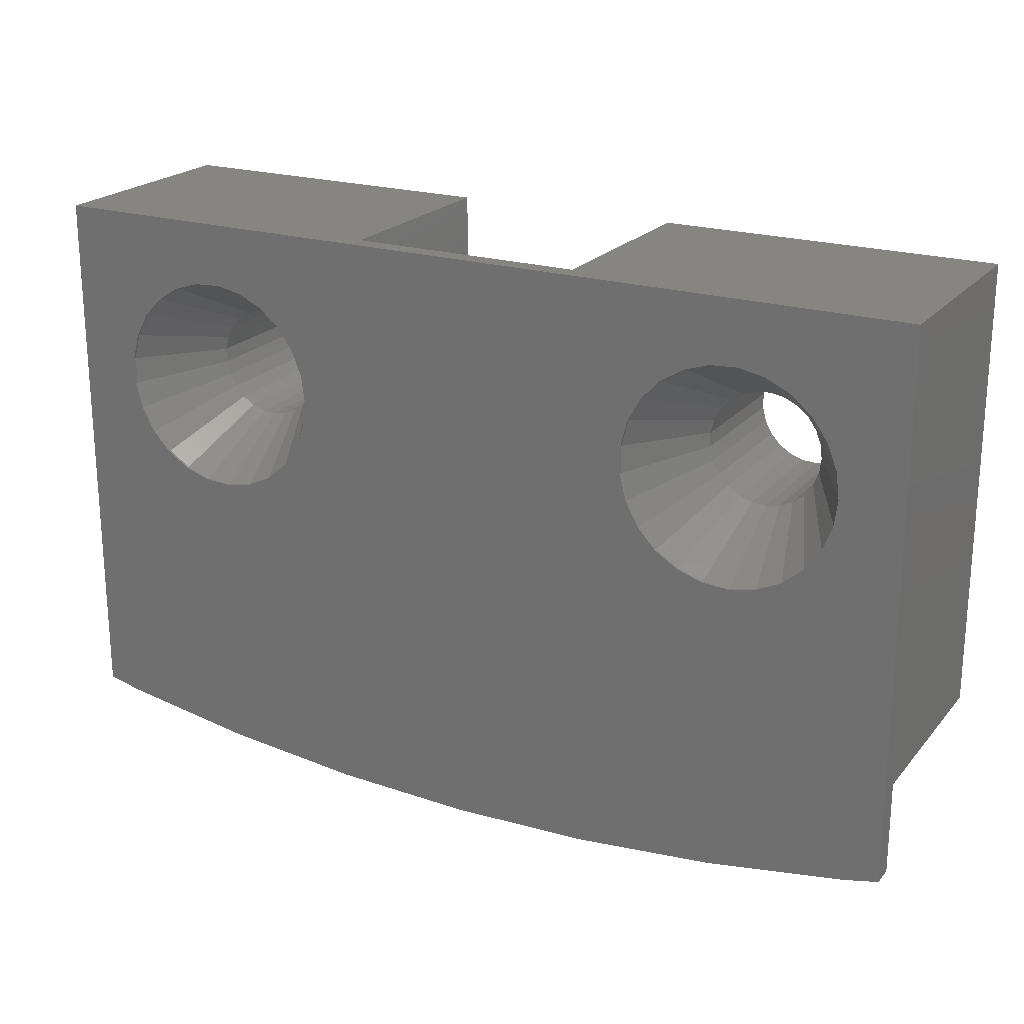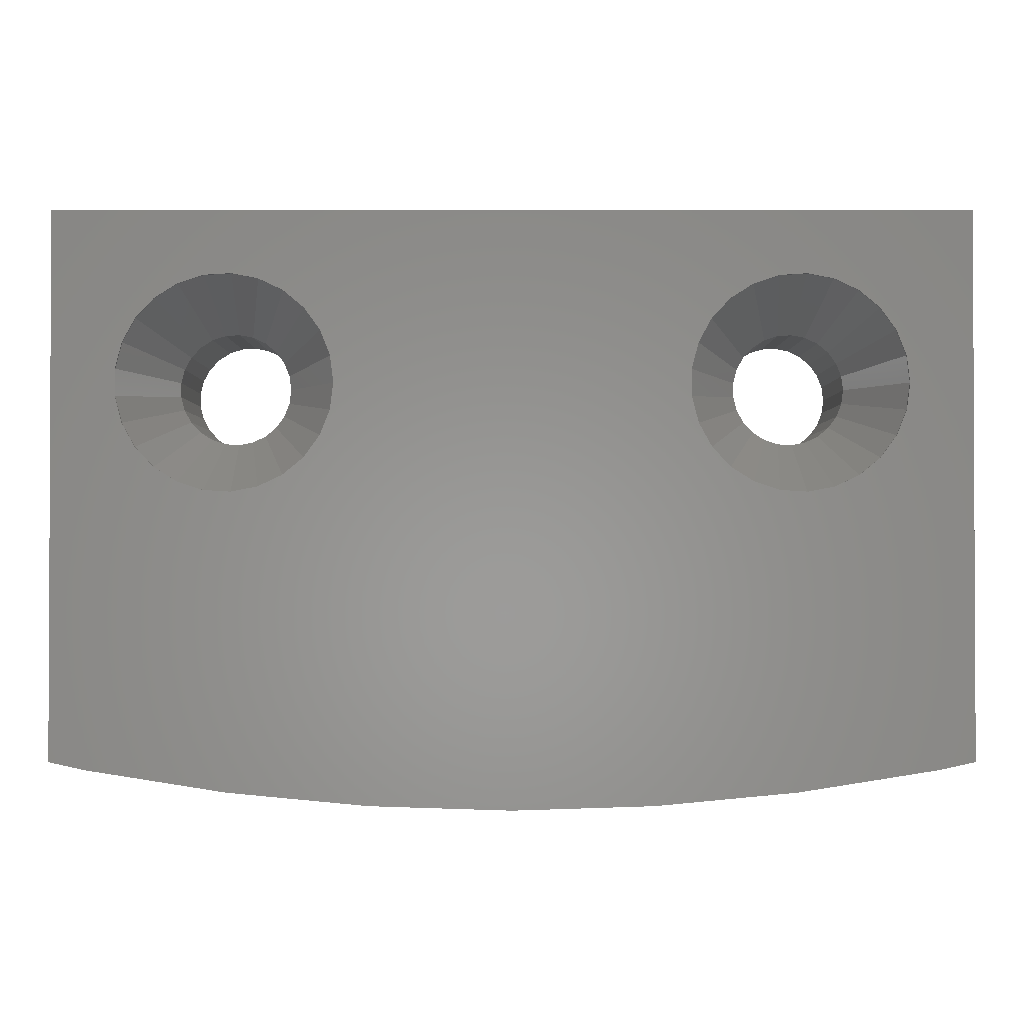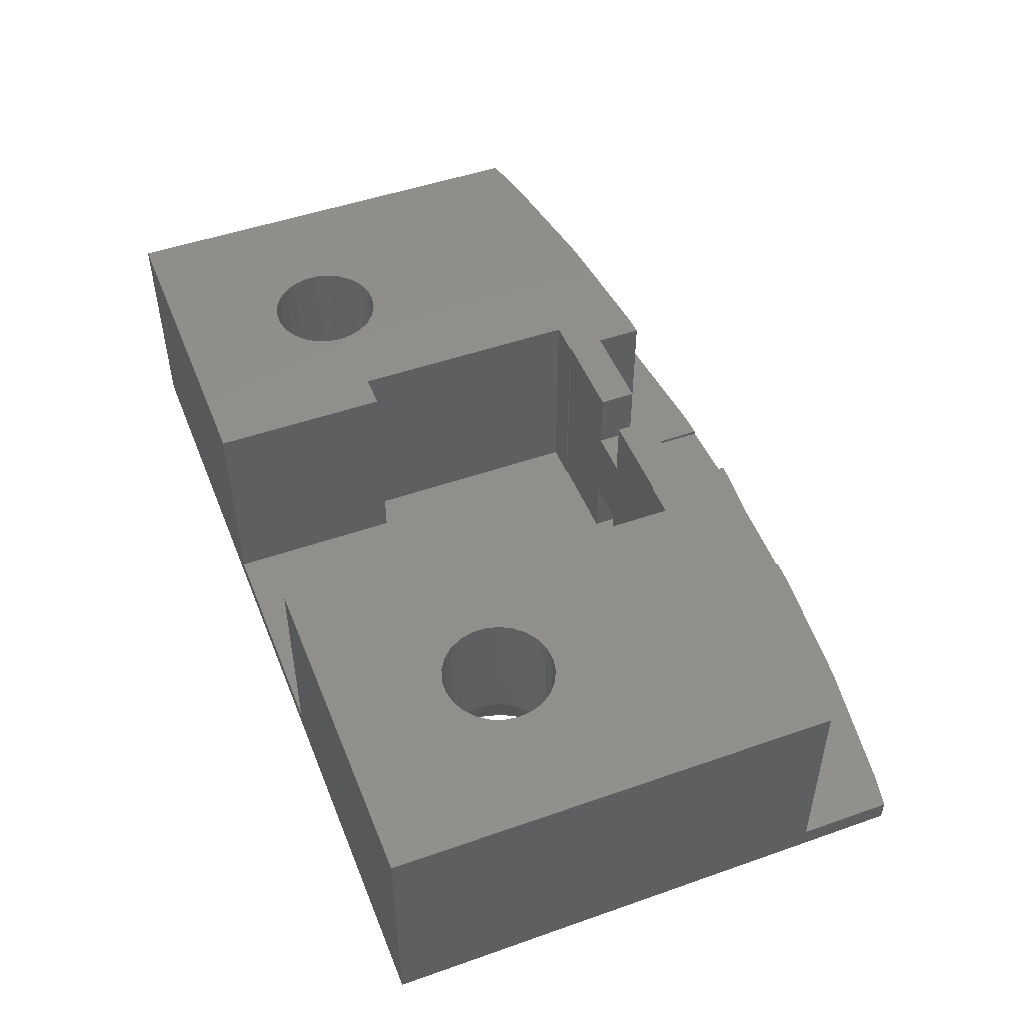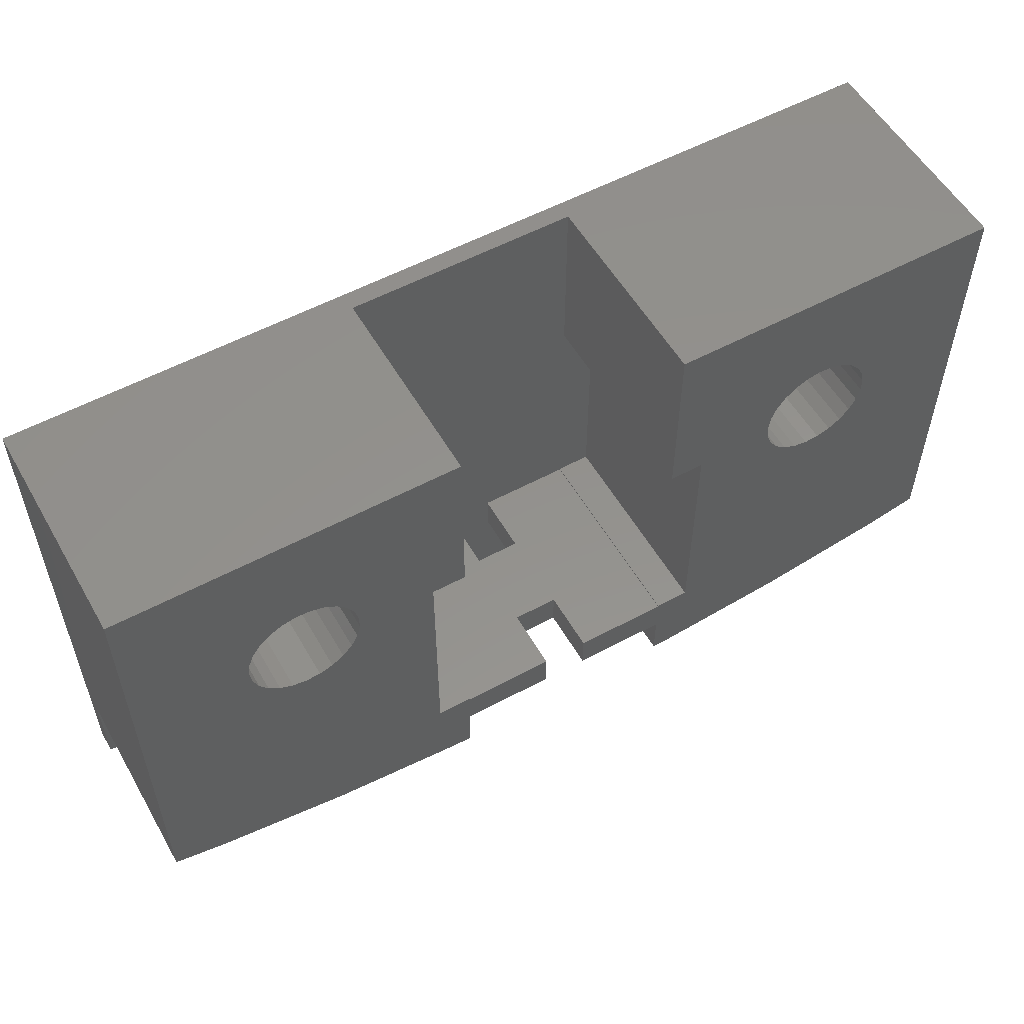
<metadata>
{"format":"stl","ext":"stl","renderer":"f3d","projection":"perspective","resolution":1024,"background":"white","views":[{"elev":21.6,"azim":-151.3,"up":"+Y"},{"elev":-1.4,"azim":179.9,"up":"+Y"},{"elev":48.9,"azim":-111.3,"up":"+Z"},{"elev":55.3,"azim":-29.6,"up":"+Y"}]}
</metadata>
<code>
# stl→obj: 290 verts, 588 faces
v 3.3 -45.33 -7.545
v 3.3 -40.17 -2.95
v 3.3 -40.17 -7.545
v 3.3 -45.33 -2.95
v 2.55 -45.33 -2.95
v 2.55 -45.33 -7.545
v -2.55 -45.33 -7.545
v -3.3 -45.33 -2.95
v -2.55 -45.33 -2.95
v -3.3 -45.33 -7.545
v -3.3 -40.17 -7.545
v -3.3 -40.17 -2.95
v -2.55 -40.17 -7.545
v 2.55 -40.17 -7.545
v 2.55 -36.25 -7.545
v 0.5 -45.35 -7.545
v -0.5 -46.15 -7.545
v 0.5 -46.15 -7.545
v -0.5 -45.35 -7.545
v 2.55 -45.35 -7.545
v -2.55 -36.25 -7.545
v -2.55 -45.35 -7.545
v 2.55 -49.17 -7.545
v 2.55 -46.15 -7.545
v 9.24e-16 -49.25 -7.545
v -2.55 -49.17 -7.545
v -2.55 -46.15 -7.545
v 2.55 -40.17 -2.95
v -2.55 -40.17 -2.95
v 2.55 -45.35 -2.95
v 2.55 -47.17 -7.46
v 2.55 -46.15 -2.95
v 2.55 -49.17 -7.46
v 2.55 -47.17 -2.95
v 2.55 -36.25 -2.95
v -2.55 -45.35 -2.95
v -2.55 -47.17 -7.46
v -2.55 -46.15 -2.95
v -2.55 -47.17 -2.95
v -2.55 -49.17 -7.46
v -2.55 -36.25 -2.95
v 10 -46.16 -7.46
v 10 -36.25 -2.95
v 10 -46.16 -2.95
v 10 -36.25 -7.95
v 10 -48.21 -7.95
v 10 -48.21 -7.46
v 8.458 -40.87 -7.95
v 8.606 -40.3 -7.95
v 8.171 -41.4 -7.95
v 7.764 -41.83 -7.95
v 7.261 -42.15 -7.95
v 9.229 -48.38 -7.95
v 6.695 -42.33 -7.95
v 6.173 -48.86 -7.95
v 6.101 -42.37 -7.95
v 5.516 -42.26 -7.95
v 3.092 -49.15 -7.95
v 4.977 -42.01 -7.95
v 4.519 -41.63 -7.95
v 9.736e-16 -49.25 -7.95
v -4.329 -41.4 -7.95
v 4.169 -41.14 -7.95
v 8.606 -39.7 -7.95
v 8.458 -39.13 -7.95
v 8.171 -38.6 -7.95
v 7.764 -38.17 -7.95
v 7.261 -37.85 -7.95
v 6.695 -37.67 -7.95
v 6.101 -37.63 -7.95
v 5.516 -37.74 -7.95
v -4.042 -40.87 -7.95
v 3.95 -40.59 -7.95
v -3.894 -40.3 -7.95
v 3.875 -40 -7.95
v -4.736 -41.83 -7.95
v -3.092 -49.15 -7.95
v -4.042 -39.13 -7.95
v 3.95 -39.41 -7.95
v -3.894 -39.7 -7.95
v 4.169 -38.86 -7.95
v -4.329 -38.6 -7.95
v 4.519 -38.37 -7.95
v -4.736 -38.17 -7.95
v 4.977 -37.99 -7.95
v -5.239 -37.85 -7.95
v -5.805 -37.67 -7.95
v -10 -36.25 -7.95
v -6.399 -37.63 -7.95
v -8.55 -40.59 -7.95
v -10 -48.21 -7.95
v -8.625 -40 -7.95
v -6.984 -37.74 -7.95
v -7.523 -37.99 -7.95
v -7.981 -38.37 -7.95
v -8.331 -38.86 -7.95
v -8.55 -39.41 -7.95
v -5.239 -42.15 -7.95
v -6.173 -48.86 -7.95
v -5.805 -42.33 -7.95
v -6.399 -42.37 -7.95
v -9.229 -48.38 -7.95
v -6.984 -42.26 -7.95
v -7.523 -42.01 -7.95
v -7.981 -41.63 -7.95
v -8.331 -41.14 -7.95
v -10 -46.16 -7.46
v -10 -36.25 -2.95
v -10 -48.21 -7.46
v -10 -46.16 -2.95
v 0.5 -45.35 -2.95
v 0.5 -46.15 -2.95
v 7.49 -40.16 -2.95
v 7.49 -39.84 -2.95
v 7.412 -39.54 -2.95
v 7.261 -39.27 -2.95
v 7.047 -39.04 -2.95
v 6.782 -38.87 -2.95
v 6.484 -38.77 -2.95
v 6.172 -38.75 -2.95
v 5.864 -38.81 -2.95
v 5.039 -39.69 -2.95
v 5 -40 -2.95
v 5.155 -39.4 -2.95
v 5.339 -39.14 -2.95
v 5.58 -38.94 -2.95
v 7.412 -40.46 -2.95
v 7.261 -40.73 -2.95
v 7.047 -40.96 -2.95
v 8.854 -46.41 -2.95
v 6.782 -41.13 -2.95
v 6.484 -41.23 -2.95
v 5.922 -46.88 -2.95
v 6.172 -41.25 -2.95
v 5.864 -41.19 -2.95
v 5.58 -41.06 -2.95
v 5.339 -40.86 -2.95
v 5.155 -40.6 -2.95
v 5.039 -40.31 -2.95
v 2.967 -47.16 -2.95
v -5.01 -40.16 -2.95
v -5.01 -39.84 -2.95
v -5.239 -39.27 -2.95
v -5.088 -39.54 -2.95
v -5.453 -39.04 -2.95
v -5.718 -38.87 -2.95
v -6.016 -38.77 -2.95
v -6.328 -38.75 -2.95
v -6.636 -38.81 -2.95
v -7.5 -40 -2.95
v -7.461 -39.69 -2.95
v -6.92 -38.94 -2.95
v -7.161 -39.14 -2.95
v -7.345 -39.4 -2.95
v -8.854 -46.41 -2.95
v -2.967 -47.16 -2.95
v -5.088 -40.46 -2.95
v -5.239 -40.73 -2.95
v -5.453 -40.96 -2.95
v -5.718 -41.13 -2.95
v -6.016 -41.23 -2.95
v -5.922 -46.88 -2.95
v -6.328 -41.25 -2.95
v -6.636 -41.19 -2.95
v -6.92 -41.06 -2.95
v -7.161 -40.86 -2.95
v -7.345 -40.6 -2.95
v -7.461 -40.31 -2.95
v -0.5 -46.15 -2.95
v -0.5 -45.35 -2.95
v 2.967 -47.16 -7.46
v 8.854 -46.41 -7.46
v 5.922 -46.88 -7.46
v -2.967 -47.16 -7.46
v -8.854 -46.41 -7.46
v -5.922 -46.88 -7.46
v -9.229 -48.38 -7.46
v 9.229 -48.38 -7.46
v 6.173 -48.86 -7.46
v -6.173 -48.86 -7.46
v -3.092 -49.15 -7.46
v 3.092 -49.15 -7.46
v 6.101 -42.37 -7.9
v 5.516 -42.26 -7.9
v 6.172 -41.25 -5.9
v 3.875 -40 -7.9
v 3.95 -39.41 -7.9
v 5 -40 -5.9
v 5.039 -39.69 -5.9
v 3.95 -40.59 -7.9
v 5.039 -40.31 -5.9
v 7.412 -40.46 -5.9
v 7.49 -40.16 -5.9
v 8.606 -40.3 -7.9
v 6.484 -38.77 -5.9
v 6.695 -37.67 -7.9
v 7.261 -37.85 -7.9
v 4.169 -41.14 -7.9
v 7.412 -39.54 -5.9
v 8.458 -39.13 -7.9
v 8.606 -39.7 -7.9
v 4.519 -41.63 -7.9
v 5.155 -40.6 -5.9
v 5.339 -40.86 -5.9
v 5.58 -41.06 -5.9
v 6.782 -41.13 -5.9
v 7.047 -40.96 -5.9
v 7.261 -42.15 -7.9
v 7.764 -41.83 -7.9
v 7.261 -39.27 -5.9
v 7.047 -39.04 -5.9
v 8.171 -38.6 -7.9
v 4.977 -42.01 -7.9
v 5.864 -41.19 -5.9
v 6.484 -41.23 -5.9
v 6.695 -42.33 -7.9
v 8.171 -41.4 -7.9
v 7.261 -40.73 -5.9
v 4.977 -37.99 -7.9
v 5.516 -37.74 -7.9
v 5.58 -38.94 -5.9
v 4.519 -38.37 -7.9
v 5.339 -39.14 -5.9
v 7.764 -38.17 -7.9
v 7.49 -39.84 -5.9
v 8.458 -40.87 -7.9
v 6.172 -38.75 -5.9
v 4.169 -38.86 -7.9
v 5.155 -39.4 -5.9
v 6.101 -37.63 -7.9
v 5.864 -38.81 -5.9
v 6.782 -38.87 -5.9
v -6.399 -42.37 -7.9
v -6.984 -42.26 -7.9
v -6.328 -41.25 -5.9
v -8.625 -40 -7.9
v -8.55 -39.41 -7.9
v -7.5 -40 -5.9
v -7.461 -39.69 -5.9
v -8.55 -40.59 -7.9
v -7.461 -40.31 -5.9
v -5.088 -40.46 -5.9
v -5.01 -40.16 -5.9
v -3.894 -40.3 -7.9
v -6.016 -38.77 -5.9
v -5.805 -37.67 -7.9
v -5.239 -37.85 -7.9
v -8.331 -41.14 -7.9
v -5.088 -39.54 -5.9
v -4.042 -39.13 -7.9
v -3.894 -39.7 -7.9
v -7.981 -41.63 -7.9
v -7.345 -40.6 -5.9
v -7.161 -40.86 -5.9
v -6.92 -41.06 -5.9
v -5.718 -41.13 -5.9
v -5.453 -40.96 -5.9
v -5.239 -42.15 -7.9
v -4.736 -41.83 -7.9
v -5.239 -39.27 -5.9
v -5.453 -39.04 -5.9
v -4.329 -38.6 -7.9
v -7.523 -42.01 -7.9
v -6.636 -41.19 -5.9
v -6.016 -41.23 -5.9
v -5.805 -42.33 -7.9
v -4.329 -41.4 -7.9
v -5.239 -40.73 -5.9
v -7.523 -37.99 -7.9
v -6.984 -37.74 -7.9
v -6.92 -38.94 -5.9
v -7.981 -38.37 -7.9
v -7.161 -39.14 -5.9
v -4.736 -38.17 -7.9
v -5.01 -39.84 -5.9
v -4.042 -40.87 -7.9
v -6.328 -38.75 -5.9
v -8.331 -38.86 -7.9
v -7.345 -39.4 -5.9
v -6.399 -37.63 -7.9
v -6.636 -38.81 -5.9
v -5.718 -38.87 -5.9
v 0.5 -45.35 -6.17
v 0.5 -46.15 -6.17
v 0.5 -46.15 -4.33
v 0.5 -45.35 -4.33
v -0.5 -46.15 -6.17
v -0.5 -45.35 -6.17
v -0.5 -45.35 -4.33
v -0.5 -46.15 -4.33
f 1 2 3
f 2 1 4
f 1 5 4
f 5 1 6
f 7 8 9
f 8 7 10
f 8 11 12
f 11 8 10
f 11 7 13
f 7 11 10
f 13 14 15
f 16 14 13
f 14 16 6
f 17 18 16
f 17 16 19
f 6 16 20
f 13 15 21
f 16 13 19
f 7 19 13
f 19 7 22
f 14 1 3
f 1 14 6
f 18 23 24
f 23 18 25
f 18 17 25
f 26 17 27
f 17 26 25
f 14 2 28
f 2 14 3
f 11 29 12
f 29 11 13
f 20 5 6
f 5 20 30
f 24 31 32
f 23 31 24
f 31 23 33
f 32 31 34
f 14 35 15
f 35 14 28
f 36 7 9
f 7 36 22
f 37 38 39
f 38 37 27
f 26 37 40
f 37 26 27
f 29 21 41
f 21 29 13
f 42 43 44
f 43 42 45
f 46 42 47
f 42 46 45
f 46 48 49
f 46 50 48
f 46 51 50
f 46 52 51
f 53 54 52
f 55 54 53
f 55 56 54
f 55 57 56
f 58 57 55
f 57 58 59
f 59 58 60
f 61 60 58
f 62 63 61
f 60 61 63
f 52 46 53
f 46 49 45
f 64 45 49
f 65 45 64
f 66 45 65
f 67 45 66
f 68 45 67
f 69 45 68
f 70 45 69
f 71 45 70
f 72 63 62
f 63 72 73
f 73 74 75
f 76 61 77
f 74 73 72
f 78 79 80
f 79 78 81
f 82 81 78
f 81 82 83
f 84 83 82
f 83 84 85
f 86 85 84
f 85 86 71
f 87 71 86
f 71 87 45
f 88 87 89
f 88 90 91
f 90 88 92
f 87 88 45
f 93 88 89
f 94 88 93
f 95 88 94
f 96 88 95
f 97 88 96
f 92 88 97
f 75 80 79
f 80 75 74
f 61 76 62
f 77 98 76
f 99 98 77
f 98 99 100
f 99 101 100
f 102 101 99
f 101 102 103
f 103 102 104
f 91 104 102
f 104 91 105
f 106 91 90
f 105 91 106
f 88 107 108
f 91 107 88
f 107 91 109
f 108 107 110
f 43 15 35
f 15 45 21
f 45 15 43
f 21 108 41
f 21 88 108
f 88 21 45
f 111 32 30
f 32 111 112
f 113 44 43
f 113 43 114
f 43 115 114
f 43 116 115
f 43 117 116
f 43 118 117
f 43 119 118
f 43 120 119
f 35 120 43
f 120 35 121
f 122 2 123
f 124 2 122
f 35 124 125
f 35 125 126
f 121 35 126
f 124 35 2
f 2 35 28
f 127 44 113
f 128 44 127
f 129 44 128
f 44 129 130
f 131 130 129
f 132 130 131
f 133 132 134
f 132 133 130
f 4 134 135
f 4 135 136
f 4 136 137
f 2 137 138
f 2 138 139
f 2 139 123
f 137 2 4
f 134 4 133
f 4 140 133
f 30 4 5
f 32 4 30
f 4 32 140
f 140 32 34
f 41 12 29
f 141 12 142
f 143 12 41
f 12 144 142
f 12 143 144
f 41 145 143
f 41 146 145
f 41 147 146
f 41 148 147
f 108 148 41
f 148 108 149
f 108 150 151
f 149 108 152
f 108 153 152
f 108 154 153
f 108 151 154
f 150 108 110
f 150 110 155
f 8 36 9
f 36 8 38
f 38 156 39
f 38 8 156
f 157 12 141
f 158 12 157
f 159 12 158
f 12 159 8
f 160 8 159
f 161 8 160
f 8 162 156
f 8 161 162
f 163 162 161
f 155 163 164
f 155 164 165
f 155 165 166
f 155 166 167
f 155 167 168
f 163 155 162
f 155 168 150
f 36 169 170
f 169 36 38
f 31 140 34
f 140 31 171
f 172 44 130
f 44 172 42
f 173 130 133
f 130 173 172
f 174 39 156
f 39 174 37
f 175 162 155
f 162 175 176
f 107 155 110
f 155 107 175
f 171 133 140
f 133 171 173
f 176 156 162
f 156 176 174
f 91 177 109
f 177 91 102
f 55 178 179
f 178 55 53
f 102 180 177
f 180 102 99
f 181 26 40
f 77 26 181
f 61 26 77
f 26 61 25
f 99 181 180
f 181 99 77
f 53 47 178
f 47 53 46
f 58 179 182
f 179 58 55
f 172 47 42
f 47 172 178
f 172 179 178
f 173 179 172
f 173 182 179
f 171 182 173
f 31 182 171
f 182 31 33
f 174 40 37
f 174 181 40
f 176 181 174
f 176 180 181
f 175 180 176
f 175 177 180
f 109 175 107
f 175 109 177
f 25 61 23
f 23 182 33
f 58 23 61
f 23 58 182
f 183 184 185
f 186 187 188
f 188 187 189
f 190 188 191
f 192 193 194
f 195 196 197
f 198 190 191
f 199 200 201
f 202 198 203
f 190 186 188
f 202 203 204
f 202 204 205
f 206 207 208
f 208 207 209
f 210 211 212
f 199 212 200
f 198 191 203
f 184 213 205
f 213 202 205
f 184 205 214
f 184 214 185
f 185 215 216
f 209 207 217
f 218 192 217
f 219 220 221
f 222 219 221
f 223 222 221
f 211 224 212
f 199 210 212
f 201 193 225
f 193 201 194
f 217 192 226
f 226 192 194
f 216 215 208
f 183 185 216
f 195 227 196
f 189 228 229
f 228 222 229
f 211 197 224
f 225 199 201
f 207 218 217
f 215 206 208
f 220 230 227
f 227 230 196
f 231 220 227
f 221 220 231
f 229 222 223
f 187 228 189
f 211 232 197
f 232 195 197
f 228 83 222
f 83 228 81
f 186 79 187
f 79 186 75
f 83 219 222
f 219 83 85
f 71 230 220
f 230 71 70
f 85 220 219
f 220 85 71
f 69 197 196
f 197 69 68
f 57 213 184
f 213 57 59
f 187 81 228
f 81 187 79
f 70 196 230
f 196 70 69
f 49 201 64
f 201 49 194
f 65 212 66
f 212 65 200
f 68 224 197
f 224 68 67
f 66 224 67
f 224 66 212
f 198 73 190
f 73 198 63
f 51 217 50
f 217 51 209
f 202 63 198
f 63 202 60
f 190 75 186
f 75 190 73
f 64 200 65
f 200 64 201
f 56 184 183
f 184 56 57
f 48 194 49
f 194 48 226
f 59 202 213
f 202 59 60
f 54 183 216
f 183 54 56
f 52 216 208
f 216 52 54
f 50 226 48
f 226 50 217
f 51 208 209
f 208 51 52
f 123 189 122
f 189 123 188
f 221 121 126
f 121 221 231
f 225 115 199
f 115 225 114
f 215 134 132
f 134 215 185
f 122 229 124
f 229 122 189
f 227 119 120
f 119 227 195
f 232 117 118
f 117 232 211
f 199 116 210
f 116 199 115
f 210 117 211
f 117 210 116
f 205 137 136
f 137 205 204
f 192 113 193
f 113 192 127
f 124 223 125
f 223 124 229
f 223 126 125
f 126 223 221
f 231 120 121
f 120 231 227
f 193 114 225
f 114 193 113
f 195 118 119
f 118 195 232
f 138 191 139
f 191 138 203
f 185 135 134
f 135 185 214
f 137 203 138
f 203 137 204
f 214 136 135
f 136 214 205
f 207 131 129
f 131 207 206
f 218 127 192
f 127 218 128
f 207 128 218
f 128 207 129
f 139 188 123
f 188 139 191
f 206 132 131
f 132 206 215
f 233 234 235
f 236 237 238
f 238 237 239
f 240 238 241
f 242 243 244
f 245 246 247
f 248 240 241
f 249 250 251
f 252 248 253
f 240 236 238
f 252 253 254
f 252 254 255
f 256 257 258
f 258 257 259
f 260 261 262
f 249 262 250
f 248 241 253
f 234 263 255
f 263 252 255
f 234 255 264
f 234 264 235
f 235 265 266
f 259 257 267
f 268 242 267
f 269 270 271
f 272 269 271
f 273 272 271
f 261 274 262
f 249 260 262
f 251 243 275
f 243 251 244
f 267 242 276
f 276 242 244
f 266 265 258
f 233 235 266
f 245 277 246
f 239 278 279
f 278 272 279
f 261 247 274
f 275 249 251
f 257 268 267
f 265 256 258
f 270 280 277
f 277 280 246
f 281 270 277
f 271 270 281
f 279 272 273
f 237 278 239
f 261 282 247
f 282 245 247
f 278 95 272
f 95 278 96
f 236 97 237
f 97 236 92
f 95 269 272
f 269 95 94
f 93 280 270
f 280 93 89
f 94 270 269
f 270 94 93
f 87 247 246
f 247 87 86
f 103 263 234
f 263 103 104
f 237 96 278
f 96 237 97
f 89 246 280
f 246 89 87
f 74 251 80
f 251 74 244
f 78 262 82
f 262 78 250
f 86 274 247
f 274 86 84
f 82 274 84
f 274 82 262
f 248 90 240
f 90 248 106
f 76 267 62
f 267 76 259
f 252 106 248
f 106 252 105
f 240 92 236
f 92 240 90
f 80 250 78
f 250 80 251
f 101 234 233
f 234 101 103
f 72 244 74
f 244 72 276
f 104 252 263
f 252 104 105
f 100 233 266
f 233 100 101
f 98 266 258
f 266 98 100
f 62 276 72
f 276 62 267
f 76 258 259
f 258 76 98
f 150 239 151
f 239 150 238
f 271 149 152
f 149 271 281
f 275 144 249
f 144 275 142
f 265 163 161
f 163 265 235
f 151 279 154
f 279 151 239
f 277 147 148
f 147 277 245
f 282 145 146
f 145 282 261
f 249 143 260
f 143 249 144
f 260 145 261
f 145 260 143
f 255 166 165
f 166 255 254
f 242 141 243
f 141 242 157
f 154 273 153
f 273 154 279
f 273 152 153
f 152 273 271
f 281 148 149
f 148 281 277
f 243 142 275
f 142 243 141
f 245 146 147
f 146 245 282
f 167 241 168
f 241 167 253
f 235 164 163
f 164 235 264
f 166 253 167
f 253 166 254
f 264 165 164
f 165 264 255
f 257 160 159
f 160 257 256
f 268 157 242
f 157 268 158
f 257 158 268
f 158 257 159
f 168 238 150
f 238 168 241
f 256 161 160
f 161 256 265
f 18 283 16
f 283 18 284
f 285 111 286
f 111 285 112
f 287 19 288
f 19 287 17
f 169 289 170
f 289 169 290
f 287 283 284
f 283 287 288
f 289 285 286
f 285 289 290
f 30 286 111
f 286 283 289
f 30 283 286
f 20 283 30
f 283 20 16
f 289 36 170
f 288 289 283
f 289 288 36
f 22 288 19
f 288 22 36
f 38 290 169
f 290 287 285
f 38 287 290
f 27 287 38
f 287 27 17
f 285 32 112
f 284 285 287
f 285 284 32
f 24 284 18
f 284 24 32

</code>
